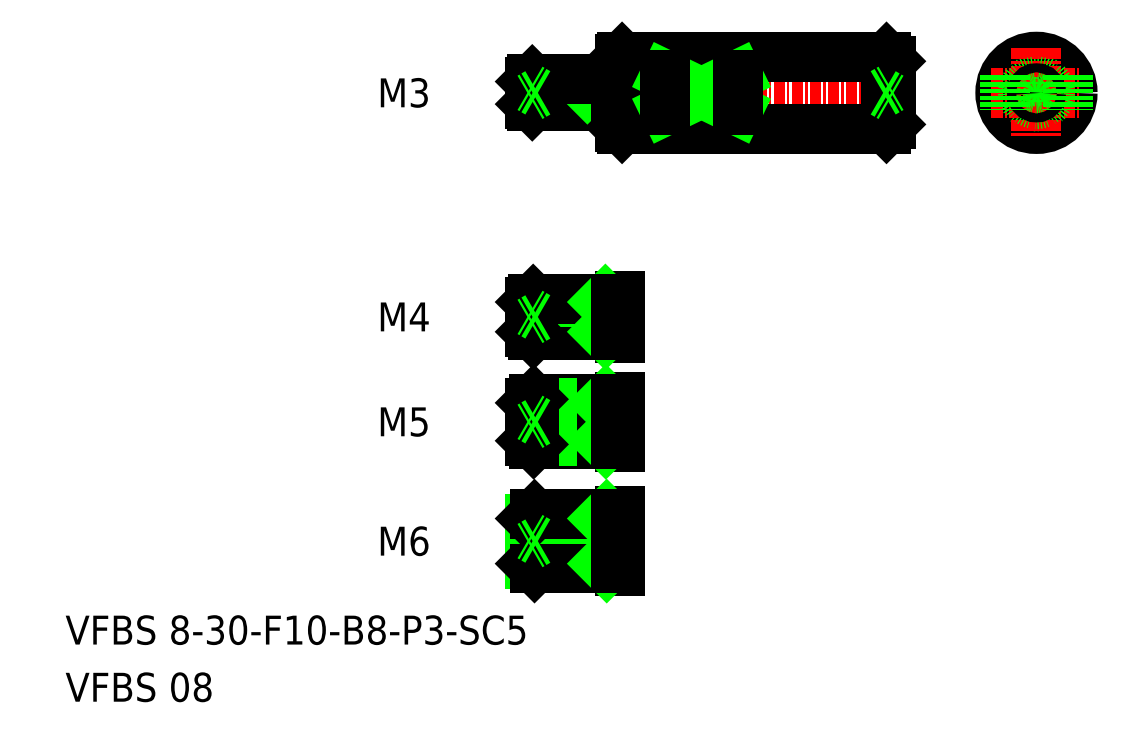
<metadata>
{"format":"dxf","ext":"dxf","renderer":"ezdxf+matplotlib","layout":"modelspace","background":"white","min_lineweight":24,"dpi":150}
</metadata>
<code>
0
SECTION
2
ENTITIES
0
TEXT
8
0
10
424.1
20
-99.85
30
0
40
3.2
1
VFBS 8-30-F10-B8-P3-SC5
0
TEXT
8
0
10
424.1
20
-106.2
30
0
40
3.2
1
VFBS 08
0
LINE
8
0
10
515.1
20
-34.71
30
0
11
515.6
21
-35.21
31
0
0
LINE
8
0
10
515.6
20
-42.21
30
0
11
515.1
21
-42.71
31
0
0
LINE
8
CENTER
10
474.6
20
-38.71
30
0
11
516.6
21
-38.71
31
0
0
LINE
8
0
10
475.6
20
-90.88
30
0
11
475.6
21
-85.88
31
0
0
LINE
8
0
10
476.1
20
-91.38
30
0
11
476.1
21
-85.38
31
0
0
LINE
8
0
10
483.6
20
-85.38
30
0
11
483.6
21
-91.38
31
0
0
LINE
8
0
10
485.6
20
-85.08
30
0
11
485.6
21
-91.68
31
0
0
TEXT
8
0
10
459.2
20
-89.99
30
0
40
3.2
1
M6
72
     2
11
464.6
21
-88.39
31
0
73
     2
0
LINE
8
CENTER
10
474.6
20
-88.38
30
0
11
487.6
21
-88.38
31
0
0
LINE
8
0
10
475.6
20
-90.88
30
0
11
483.6
21
-90.88
31
0
0
LINE
8
0
10
476.1
20
-91.38
30
0
11
485.1
21
-91.38
31
0
0
LINE
8
0
10
475.6
20
-90.88
30
0
11
476.1
21
-91.38
31
0
0
LINE
8
0
10
483.6
20
-90.88
30
0
11
484.1
21
-91.38
31
0
0
LINE
8
0
10
485.6
20
-72.37
30
0
11
485.6
21
-77.97
31
0
0
LINE
8
CENTER
10
474.6
20
-75.17
30
0
11
486.4
21
-75.17
31
0
0
TEXT
8
0
10
459.2
20
-76.77
30
0
40
3.2
1
M5
72
     2
11
464.6
21
-75.17
31
0
73
     2
0
LINE
8
0
10
475.6
20
-85.88
30
0
11
483.6
21
-85.88
31
0
0
LINE
8
0
10
476.1
20
-85.38
30
0
11
485.1
21
-85.38
31
0
0
LINE
8
0
10
475.6
20
-85.88
30
0
11
476.1
21
-85.38
31
0
0
LINE
8
0
10
483.6
20
-85.88
30
0
11
484.1
21
-85.38
31
0
0
LINE
8
0
10
476
20
-72.67
30
0
11
485.1
21
-72.67
31
0
0
LINE
8
0
10
475.6
20
-73.07
30
0
11
483.6
21
-73.07
31
0
0
LINE
8
0
10
476
20
-77.67
30
0
11
485.1
21
-77.67
31
0
0
LINE
8
0
10
475.6
20
-77.27
30
0
11
483.6
21
-77.27
31
0
0
LINE
8
0
10
476
20
-77.67
30
0
11
476
21
-72.67
31
0
0
LINE
8
0
10
475.6
20
-73.07
30
0
11
475.6
21
-77.27
31
0
0
LINE
8
0
10
475.6
20
-77.27
30
0
11
476
21
-77.67
31
0
0
LINE
8
0
10
475.6
20
-73.07
30
0
11
476
21
-72.67
31
0
0
LINE
8
0
10
483.6
20
-72.67
30
0
11
483.6
21
-77.67
31
0
0
LINE
8
0
10
483.6
20
-77.27
30
0
11
484
21
-77.67
31
0
0
LINE
8
0
10
483.6
20
-73.07
30
0
11
484
21
-72.67
31
0
0
LINE
8
CENTER
10
474.6
20
-63.54
30
0
11
486.4
21
-63.54
31
0
0
TEXT
8
0
10
459.2
20
-65.14
30
0
40
3.2
1
M4
72
     2
11
464.6
21
-63.54
31
0
73
     2
0
LINE
8
0
10
475.6
20
-65.19
30
0
11
483.6
21
-65.19
31
0
0
LINE
8
0
10
475.9
20
-65.54
30
0
11
485.1
21
-65.54
31
0
0
LINE
8
0
10
475.6
20
-61.89
30
0
11
483.6
21
-61.89
31
0
0
LINE
8
0
10
475.9
20
-61.54
30
0
11
485.1
21
-61.54
31
0
0
LINE
8
0
10
475.9
20
-65.54
30
0
11
475.9
21
-61.54
31
0
0
LINE
8
0
10
475.6
20
-65.19
30
0
11
475.6
21
-61.89
31
0
0
LINE
8
0
10
475.6
20
-65.19
30
0
11
475.9
21
-65.54
31
0
0
LINE
8
0
10
475.6
20
-61.89
30
0
11
475.9
21
-61.54
31
0
0
LINE
8
0
10
483.6
20
-61.54
30
0
11
483.6
21
-65.54
31
0
0
LINE
8
0
10
485.6
20
-61.24
30
0
11
485.6
21
-65.84
31
0
0
LINE
8
0
10
483.6
20
-65.19
30
0
11
483.9
21
-65.54
31
0
0
LINE
8
0
10
483.6
20
-61.89
30
0
11
483.9
21
-61.54
31
0
0
LINE
8
0
10
485.8
20
-34.71
30
0
11
515.1
21
-34.71
31
0
0
LINE
8
0
10
485.8
20
-42.71
30
0
11
515.1
21
-42.71
31
0
0
LINE
8
0
10
485.6
20
-34.91
30
0
11
485.6
21
-42.51
31
0
0
LINE
8
0
10
475.8
20
-40.21
30
0
11
475.8
21
-37.21
31
0
0
LINE
8
0
10
483.6
20
-37.46
30
0
11
483.8
21
-37.21
31
0
0
LINE
8
0
10
483.6
20
-37.21
30
0
11
483.6
21
-40.21
31
0
0
LINE
8
0
10
475.8
20
-37.21
30
0
11
475.6
21
-37.46
31
0
0
LINE
8
0
10
475.6
20
-39.96
30
0
11
483.6
21
-39.96
31
0
0
LINE
8
0
10
475.6
20
-37.46
30
0
11
483.6
21
-37.46
31
0
0
LINE
8
0
10
475.8
20
-40.21
30
0
11
485.1
21
-40.21
31
0
0
LINE
8
0
10
475.6
20
-37.46
30
0
11
475.6
21
-39.96
31
0
0
LINE
8
0
10
475.6
20
-39.96
30
0
11
475.8
21
-40.21
31
0
0
LINE
8
0
10
483.6
20
-39.96
30
0
11
483.8
21
-40.21
31
0
0
LINE
8
0
10
475.8
20
-37.21
30
0
11
485.1
21
-37.21
31
0
0
LINE
8
0
10
515.1
20
-34.71
30
0
11
515.1
21
-42.71
31
0
0
LINE
8
0
10
515.6
20
-35.21
30
0
11
515.6
21
-42.21
31
0
0
LINE
8
0
10
515.6
20
-38.71
30
0
11
515.6
21
-38.71
31
0
0
LINE
8
0
10
515.6
20
-36.96
30
0
11
515.6
21
-36.96
31
0
0
CIRCLE
8
0
10
531.7
20
-38.71
30
0
40
4
0
LINE
8
CENTER
10
526.7
20
-38.71
30
0
11
536.7
21
-38.71
31
0
0
CIRCLE
8
0
10
531.7
20
-38.71
30
0
40
1.5
0
LINE
8
CENTER
10
531.7
20
-33.71
30
0
11
531.7
21
-43.71
31
0
0
CIRCLE
8
0
10
531.7
20
-38.71
30
0
40
1.25
0
TEXT
8
0
10
459.2
20
-40.31
30
0
40
3.2
1
M3
72
     2
11
464.6
21
-38.71
31
0
73
     2
0
LINE
8
0
10
514.7
20
-38.71
30
0
11
515.6
21
-38.21
31
0
0
LINE
8
0
10
514.7
20
-38.71
30
0
11
515.6
21
-39.21
31
0
0
CIRCLE
8
0
10
531.7
20
-38.71
30
0
40
0.5
0
LINE
8
0
10
485.6
20
-34.91
30
0
11
485.8
21
-34.71
31
0
0
LINE
8
0
10
485.6
20
-42.51
30
0
11
485.8
21
-42.71
31
0
0
LINE
8
0
10
485.8
20
-34.71
30
0
11
485.8
21
-42.71
31
0
0
LINE
8
0
10
485.1
20
-37.31
30
0
11
485.6
21
-37.31
31
0
0
LINE
8
0
10
485.1
20
-37.21
30
0
11
485.1
21
-40.21
31
0
0
LINE
8
0
10
485.1
20
-40.11
30
0
11
485.6
21
-40.11
31
0
0
LINE
8
0
10
485.1
20
-65.44
30
0
11
485.6
21
-65.44
31
0
0
LINE
8
0
10
485.1
20
-61.64
30
0
11
485.6
21
-61.64
31
0
0
LINE
8
0
10
485.1
20
-61.54
30
0
11
485.1
21
-65.54
31
0
0
LINE
8
0
10
485.1
20
-72.67
30
0
11
485.1
21
-77.67
31
0
0
LINE
8
0
10
485.1
20
-85.38
30
0
11
485.1
21
-91.38
31
0
0
LINE
8
0
10
485.1
20
-72.77
30
0
11
485.6
21
-72.77
31
0
0
LINE
8
0
10
485.1
20
-85.48
30
0
11
485.6
21
-85.48
31
0
0
LINE
8
0
10
485.1
20
-77.57
30
0
11
485.6
21
-77.57
31
0
0
LINE
8
0
10
485.1
20
-91.28
30
0
11
485.6
21
-91.28
31
0
0
LINE
8
0
10
498.6
20
-36.78
30
0
11
490.6
21
-36.78
31
0
0
LINE
8
0
10
498.6
20
-40.65
30
0
11
490.6
21
-40.65
31
0
0
LINE
8
0
10
498.6
20
-40.65
30
0
11
490.6
21
-36.78
31
0
0
LINE
8
0
10
490.6
20
-40.65
30
0
11
498.6
21
-36.78
31
0
0
LINE
8
0
10
490.6
20
-36.78
30
0
11
490.6
21
-40.65
31
0
0
LINE
8
0
10
498.6
20
-36.78
30
0
11
498.6
21
-40.65
31
0
0
LINE
8
0
10
528.2
20
-36.78
30
0
11
528.2
21
-40.65
31
0
0
LINE
8
0
10
535.2
20
-36.78
30
0
11
535.2
21
-40.65
31
0
0
LINE
8
0
10
476.4
20
-38.71
30
0
11
475.6
21
-38.21
31
0
0
LINE
8
0
10
476.4
20
-38.71
30
0
11
475.6
21
-39.21
31
0
0
LINE
8
0
10
476.4
20
-63.54
30
0
11
475.6
21
-63.04
31
0
0
LINE
8
0
10
476.4
20
-63.54
30
0
11
475.6
21
-64.04
31
0
0
LINE
8
0
10
476.4
20
-75.17
30
0
11
475.6
21
-74.67
31
0
0
LINE
8
0
10
476.4
20
-75.17
30
0
11
475.6
21
-75.67
31
0
0
LINE
8
0
10
476.4
20
-88.38
30
0
11
475.6
21
-87.88
31
0
0
LINE
8
0
10
476.4
20
-88.38
30
0
11
475.6
21
-88.88
31
0
0
ENDSEC
0
EOF

</code>
